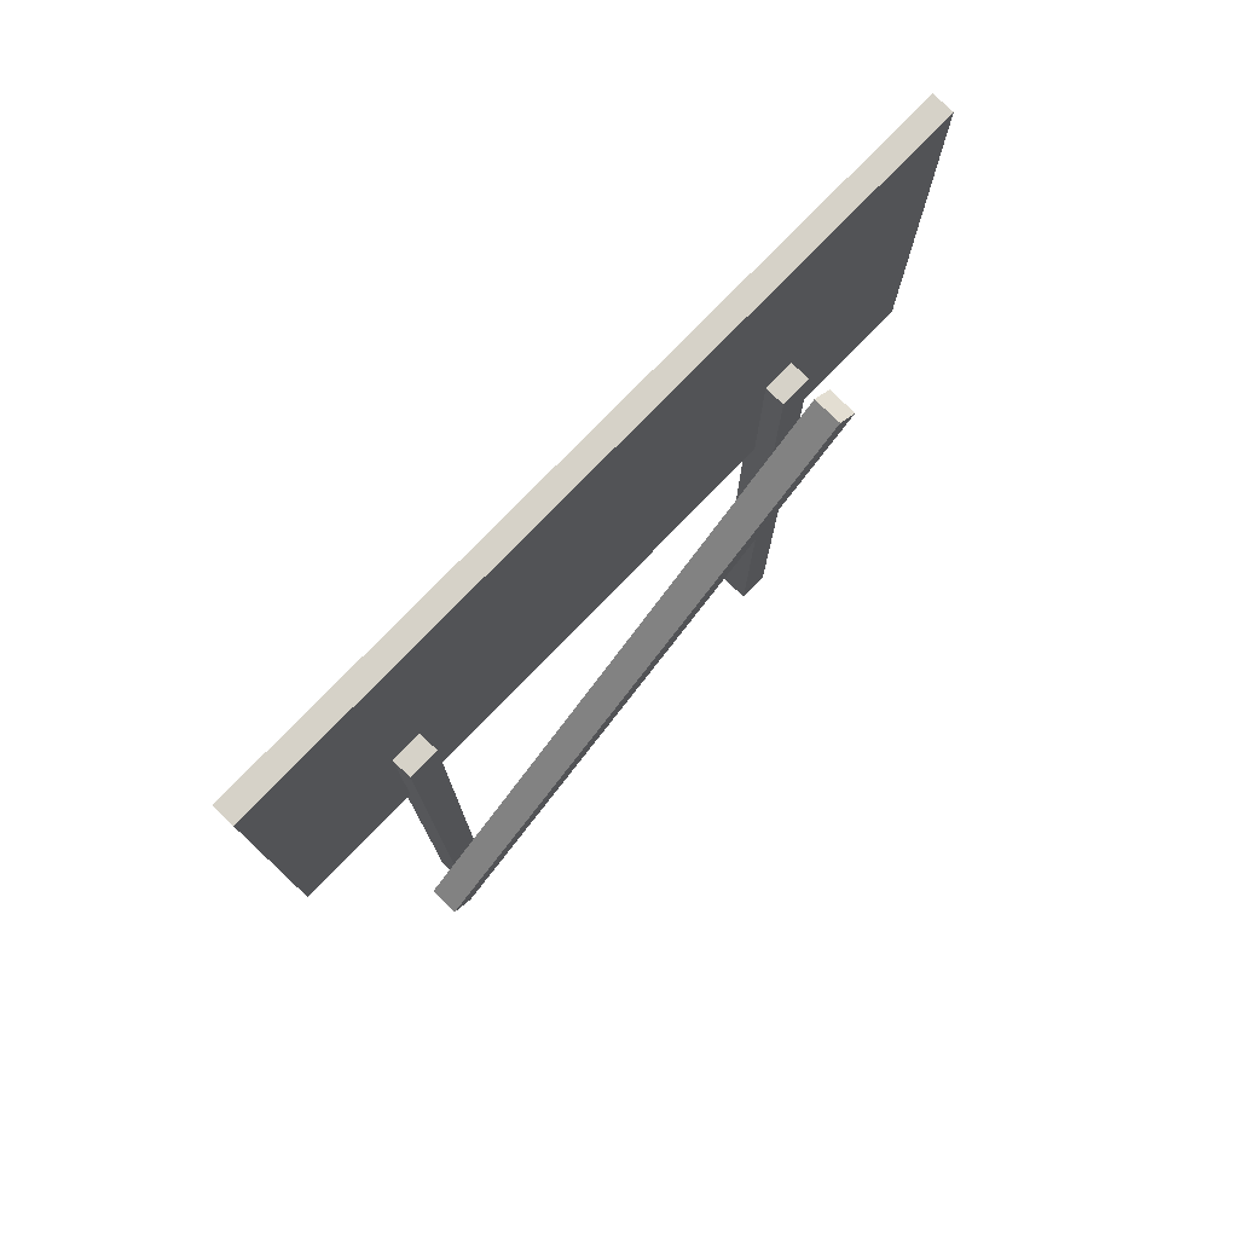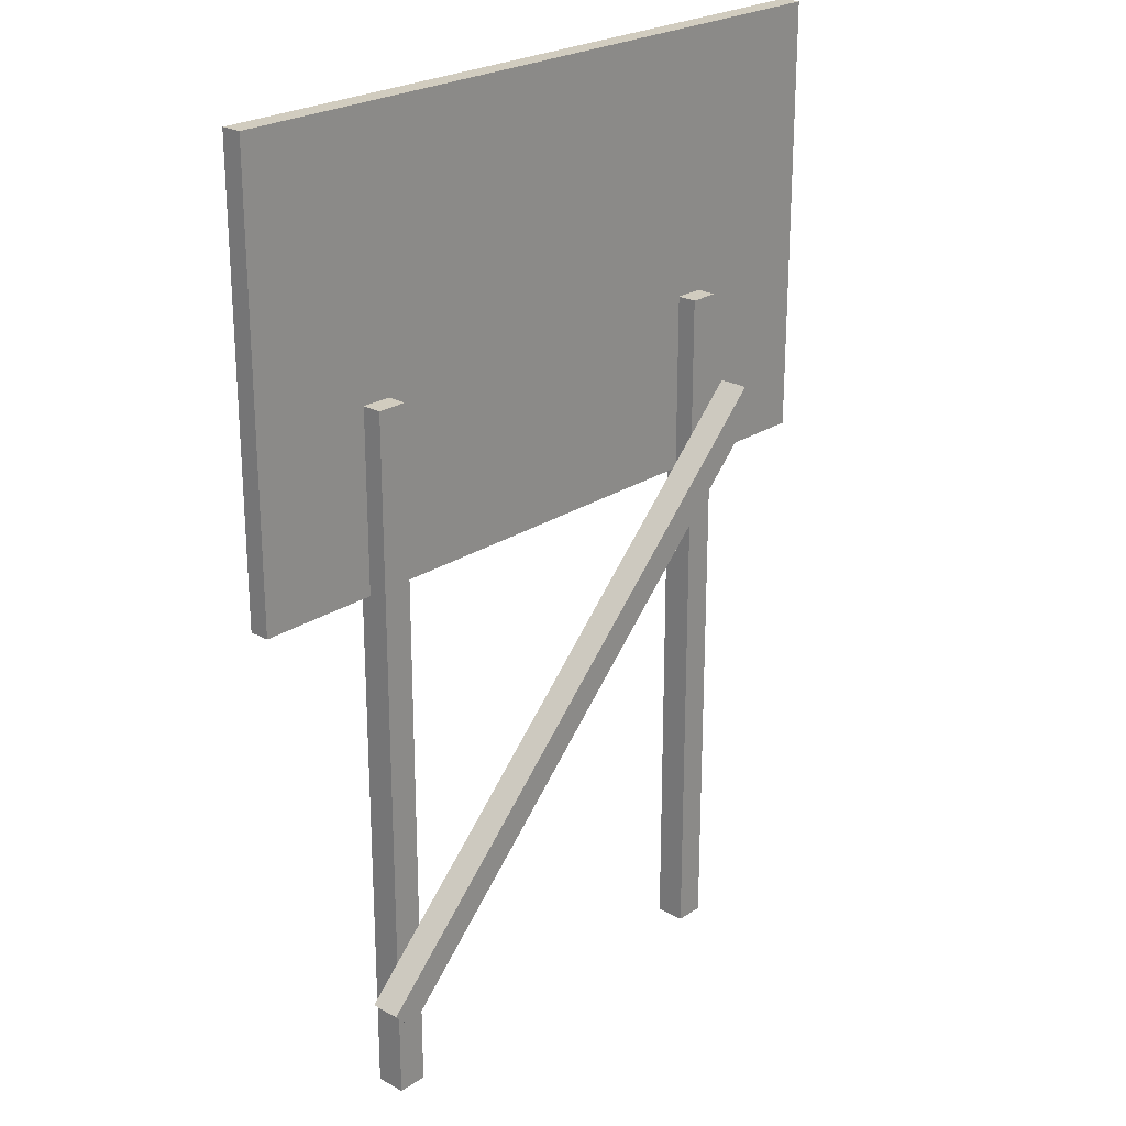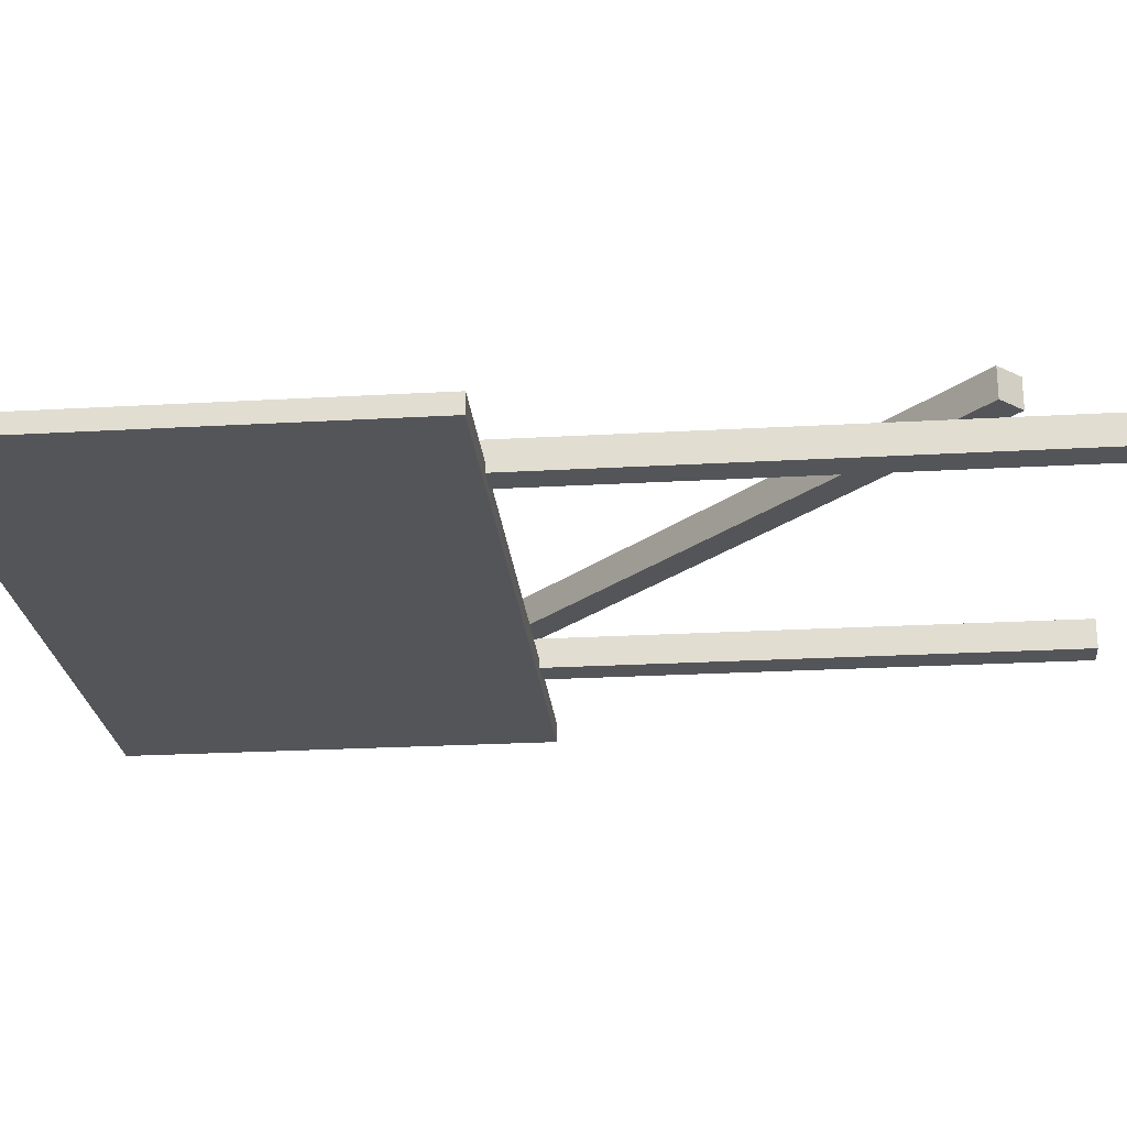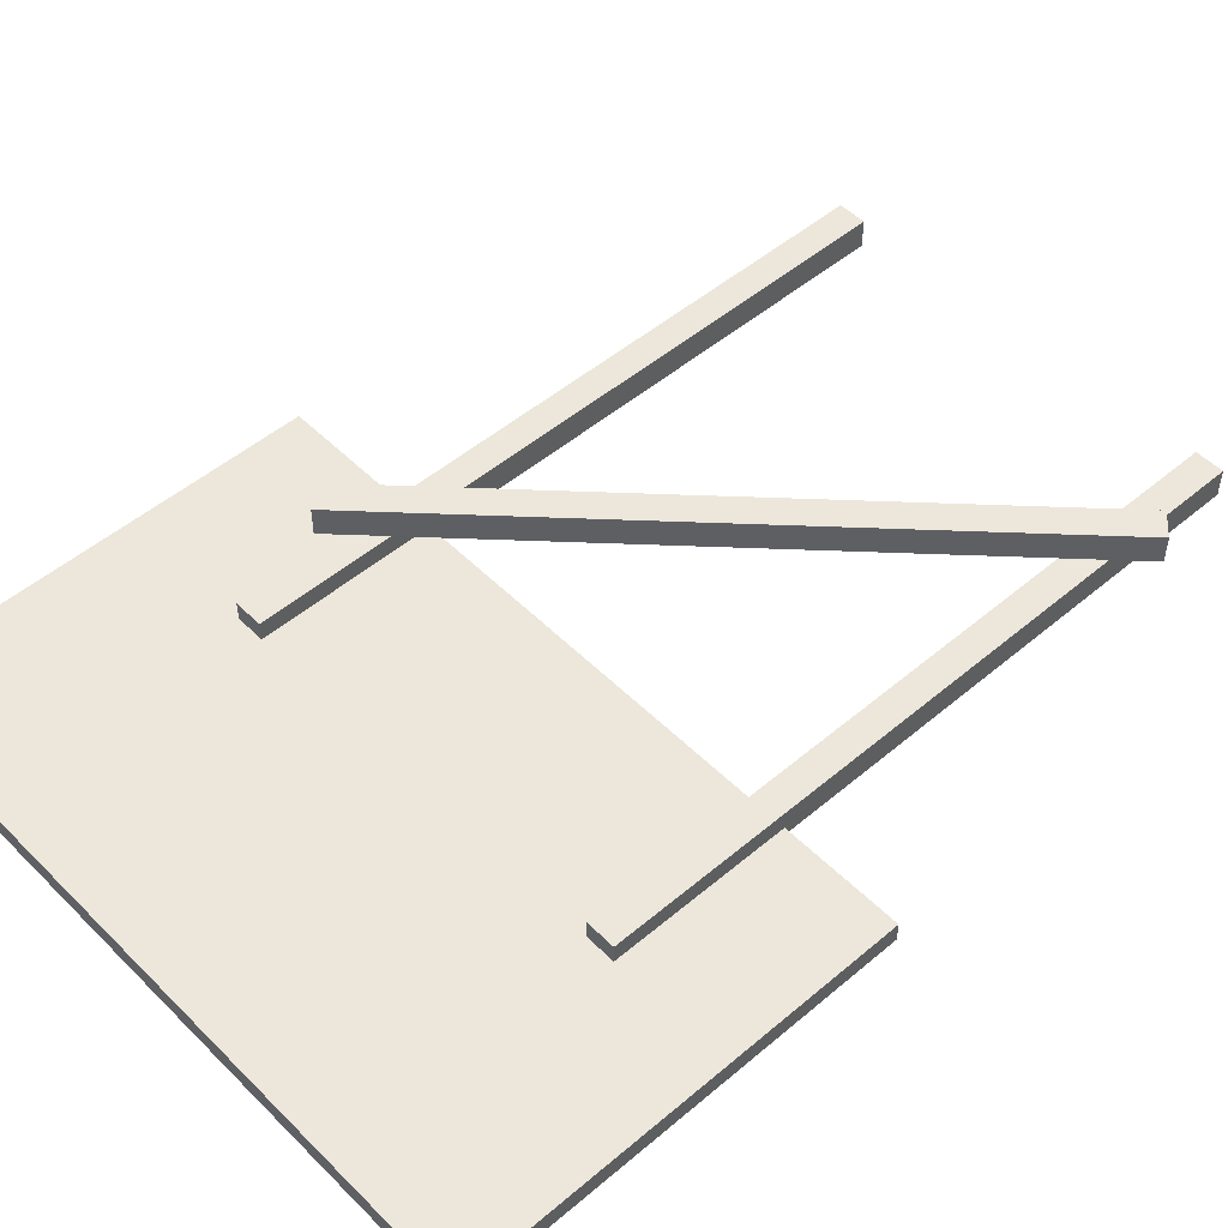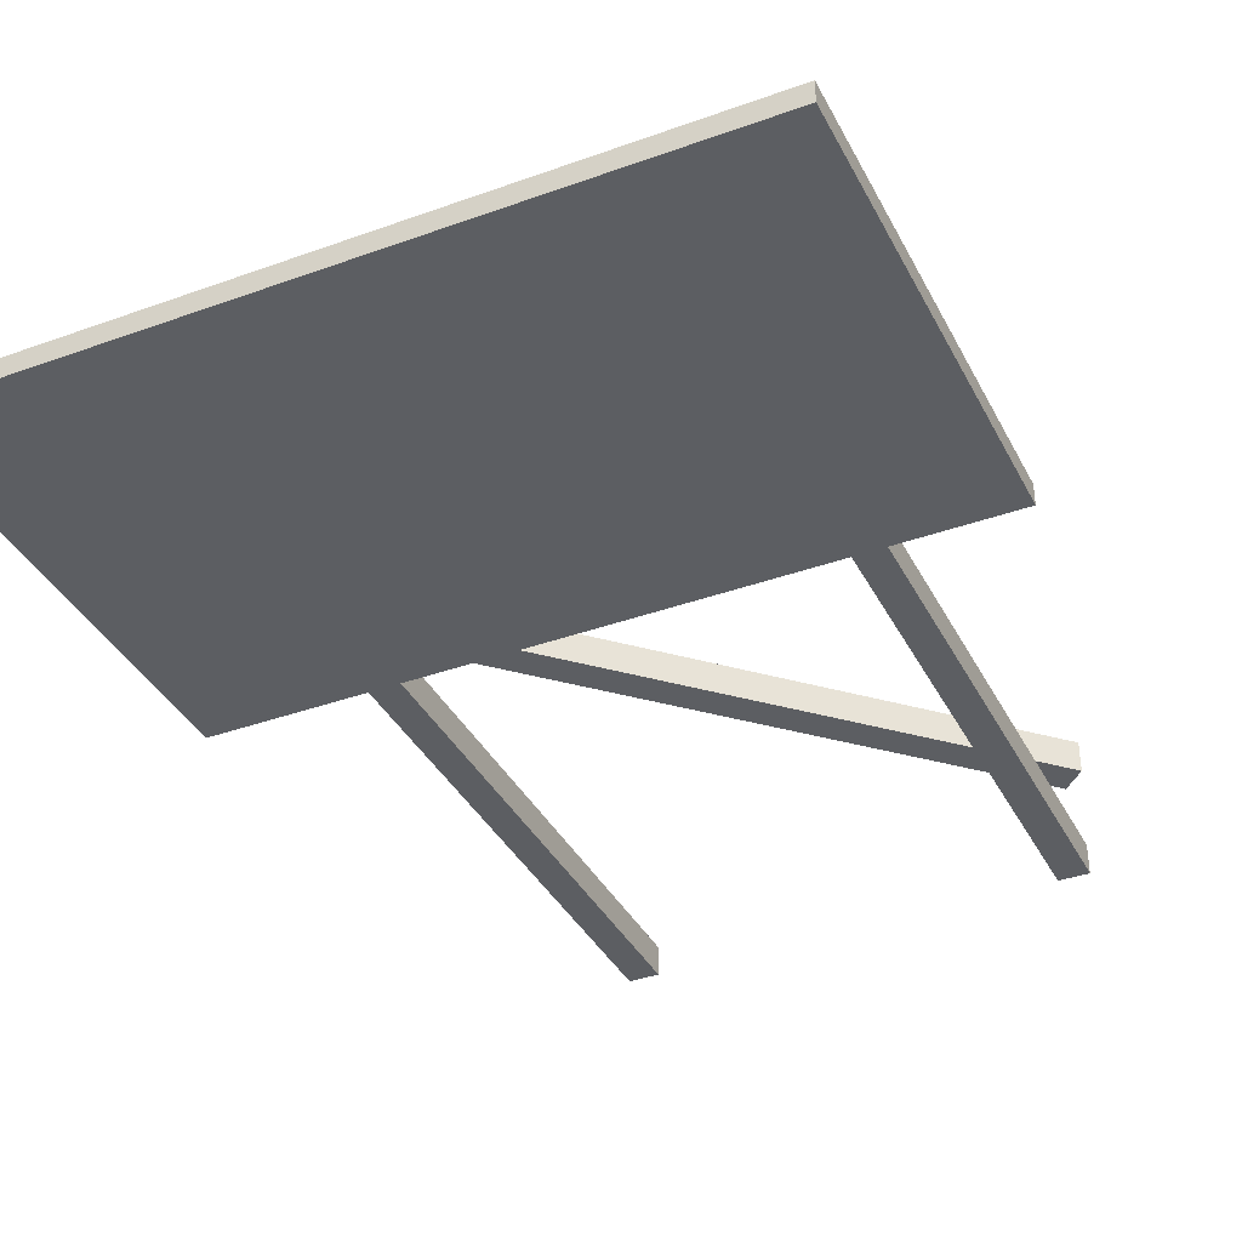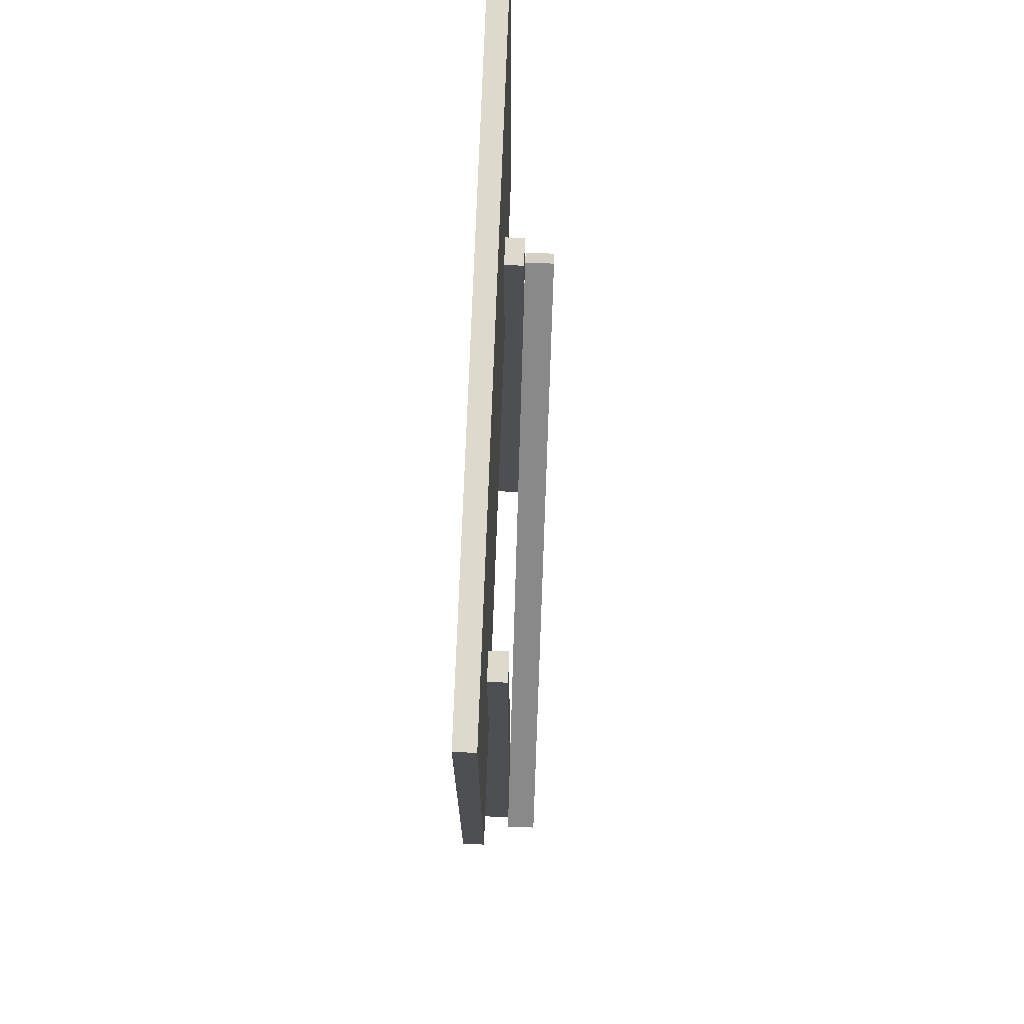
<metadata>
{"format":"obj","ext":"obj","renderer":"f3d","projection":"perspective","resolution":1024,"background":"white","views":[{"elev":77.8,"azim":134.2,"up":"+Z"},{"elev":23.8,"azim":132.5,"up":"+Z"},{"elev":-24.1,"azim":95.4,"up":"+Y"},{"elev":50.3,"azim":47.2,"up":"+Y"},{"elev":-37.4,"azim":24.8,"up":"+Y"},{"elev":72.0,"azim":92.1,"up":"+Z"}]}
</metadata>
<code>
g road_sign
v -1.312 -0.1766 9.727e-07
v -1.525 -0.1766 5.01
v -1.312 -0.1766 5.01
v -1.525 -0.1766 9.727e-07
v -1.525 -0.1766 9.727e-07
v -1.525 0.03632 5.01
v -1.525 -0.1766 5.01
v -1.525 0.03632 9.727e-07
v -1.525 0.03632 9.727e-07
v -1.312 0.03632 5.01
v -1.525 0.03632 5.01
v -1.312 0.03632 9.727e-07
v -1.312 0.03632 9.727e-07
v -1.312 -0.1766 5.01
v -1.312 0.03632 5.01
v -1.312 -0.1766 9.727e-07
v -1.525 -0.1766 9.727e-07
v -1.312 0.03632 9.727e-07
v -1.525 0.03632 9.727e-07
v -1.312 -0.1766 9.727e-07
v -1.525 0.03632 5.01
v -1.312 -0.1766 5.01
v -1.525 -0.1766 5.01
v -1.312 0.03632 5.01
v 1.697 -0.1766 9.727e-07
v 1.484 -0.1766 5.01
v 1.697 -0.1766 5.01
v 1.484 -0.1766 9.727e-07
v 1.484 -0.1766 9.727e-07
v 1.484 0.03632 5.01
v 1.484 -0.1766 5.01
v 1.484 0.03632 9.727e-07
v 1.484 0.03632 9.727e-07
v 1.697 0.03632 5.01
v 1.484 0.03632 5.01
v 1.697 0.03632 9.727e-07
v 1.697 0.03632 9.727e-07
v 1.697 -0.1766 5.01
v 1.697 0.03632 5.01
v 1.697 -0.1766 9.727e-07
v 1.484 -0.1766 9.727e-07
v 1.697 0.03632 9.727e-07
v 1.484 0.03632 9.727e-07
v 1.697 -0.1766 9.727e-07
v 1.484 0.03632 5.01
v 1.697 -0.1766 5.01
v 1.484 -0.1766 5.01
v 1.697 0.03632 5.01
v 1.923 0.03656 0.8189
v -1.789 0.03656 4.191
v -1.639 0.03656 4.342
v 1.773 0.03656 0.6675
v 1.773 0.03656 0.6675
v -1.789 0.2495 4.191
v -1.789 0.03656 4.191
v 1.773 0.2495 0.6675
v 1.773 0.2495 0.6675
v -1.639 0.2495 4.342
v -1.789 0.2495 4.191
v 1.923 0.2495 0.8189
v 1.923 0.2495 0.8189
v -1.639 0.03656 4.342
v -1.639 0.2495 4.342
v 1.923 0.03656 0.8189
v 1.773 0.03656 0.6675
v 1.923 0.2495 0.8189
v 1.773 0.2495 0.6675
v 1.923 0.03656 0.8189
v -1.789 0.2495 4.191
v -1.639 0.03656 4.342
v -1.789 0.03656 4.191
v -1.639 0.2495 4.342
v 2.562 -0.2495 3.729
v -2.562 -0.2495 6.876
v 2.562 -0.2495 6.876
v -2.562 -0.2495 3.729
v -2.562 -0.2495 3.729
v -2.562 -0.1037 6.876
v -2.562 -0.2495 6.876
v -2.562 -0.1037 3.729
v -2.562 -0.1037 3.729
v 2.562 -0.1037 6.876
v -2.562 -0.1037 6.876
v 2.562 -0.1037 3.729
v 2.562 -0.1037 3.729
v 2.562 -0.2495 6.876
v 2.562 -0.1037 6.876
v 2.562 -0.2495 3.729
v -2.562 -0.2495 3.729
v 2.562 -0.1037 3.729
v -2.562 -0.1037 3.729
v 2.562 -0.2495 3.729
v -2.562 -0.1037 6.876
v 2.562 -0.2495 6.876
v -2.562 -0.2495 6.876
v 2.562 -0.1037 6.876
g road_sign_0
f 3 2 1
f 4 1 2
f 7 6 5
f 8 5 6
f 11 10 9
f 12 9 10
f 15 14 13
f 16 13 14
f 19 18 17
f 20 17 18
f 23 22 21
f 24 21 22
f 27 26 25
f 28 25 26
f 31 30 29
f 32 29 30
f 35 34 33
f 36 33 34
f 39 38 37
f 40 37 38
f 43 42 41
f 44 41 42
f 47 46 45
f 48 45 46
f 51 50 49
f 52 49 50
f 55 54 53
f 56 53 54
f 59 58 57
f 60 57 58
f 63 62 61
f 64 61 62
f 67 66 65
f 68 65 66
f 71 70 69
f 72 69 70
f 75 74 73
f 76 73 74
f 79 78 77
f 80 77 78
f 83 82 81
f 84 81 82
f 87 86 85
f 88 85 86
f 91 90 89
f 92 89 90
f 95 94 93
f 96 93 94

</code>
